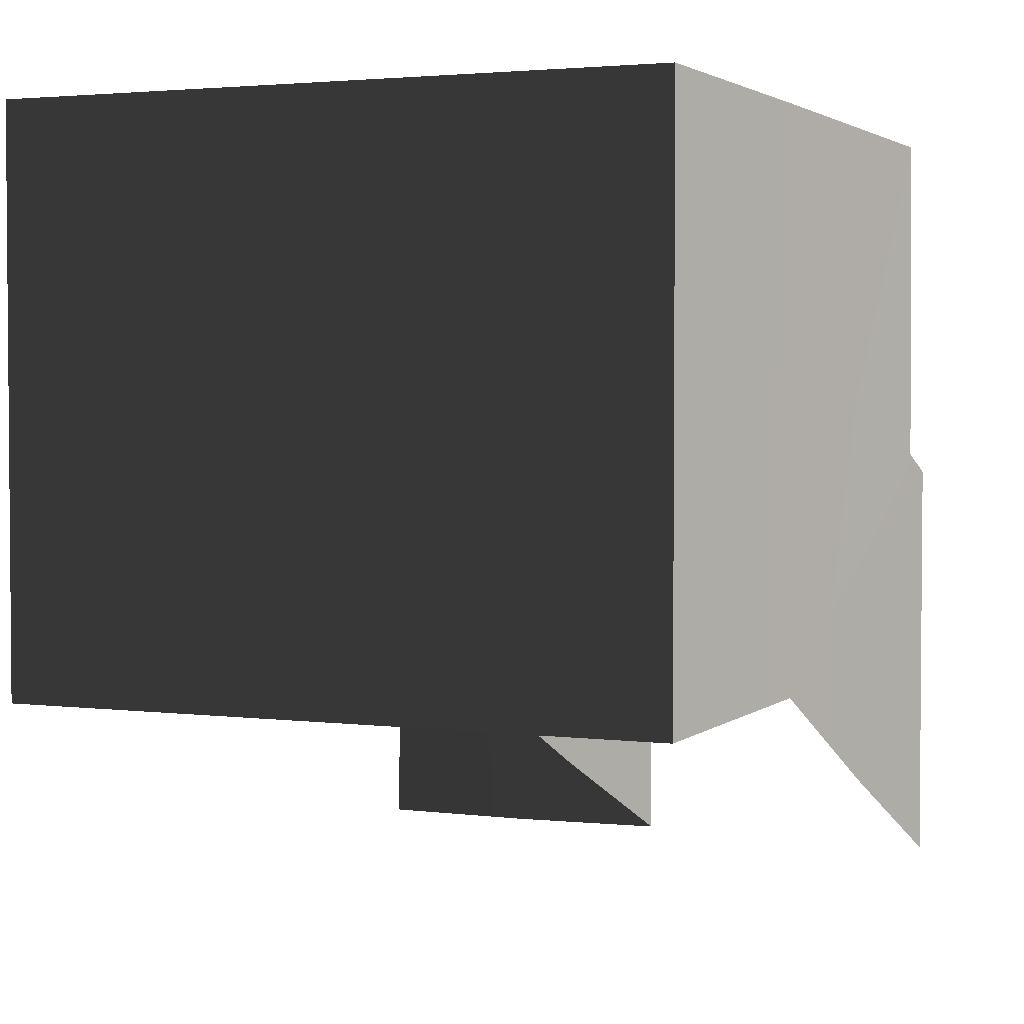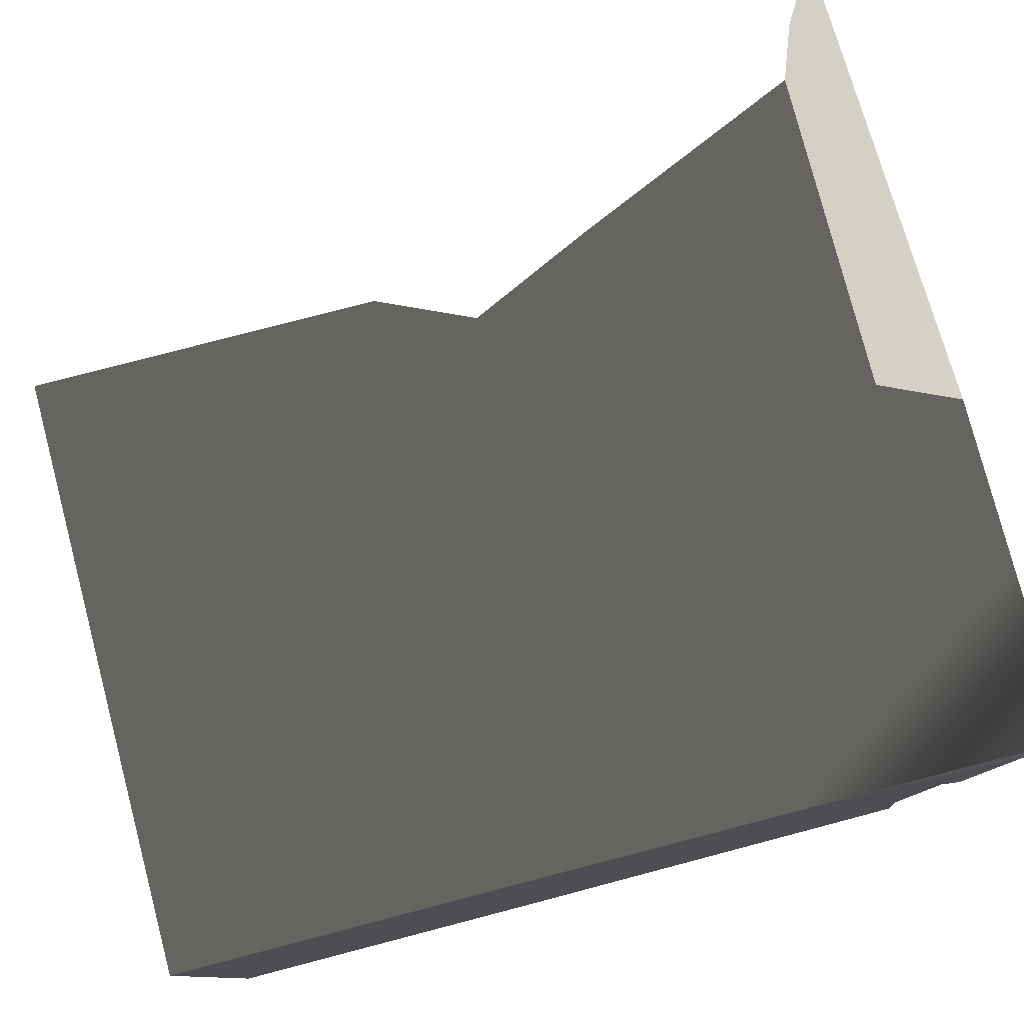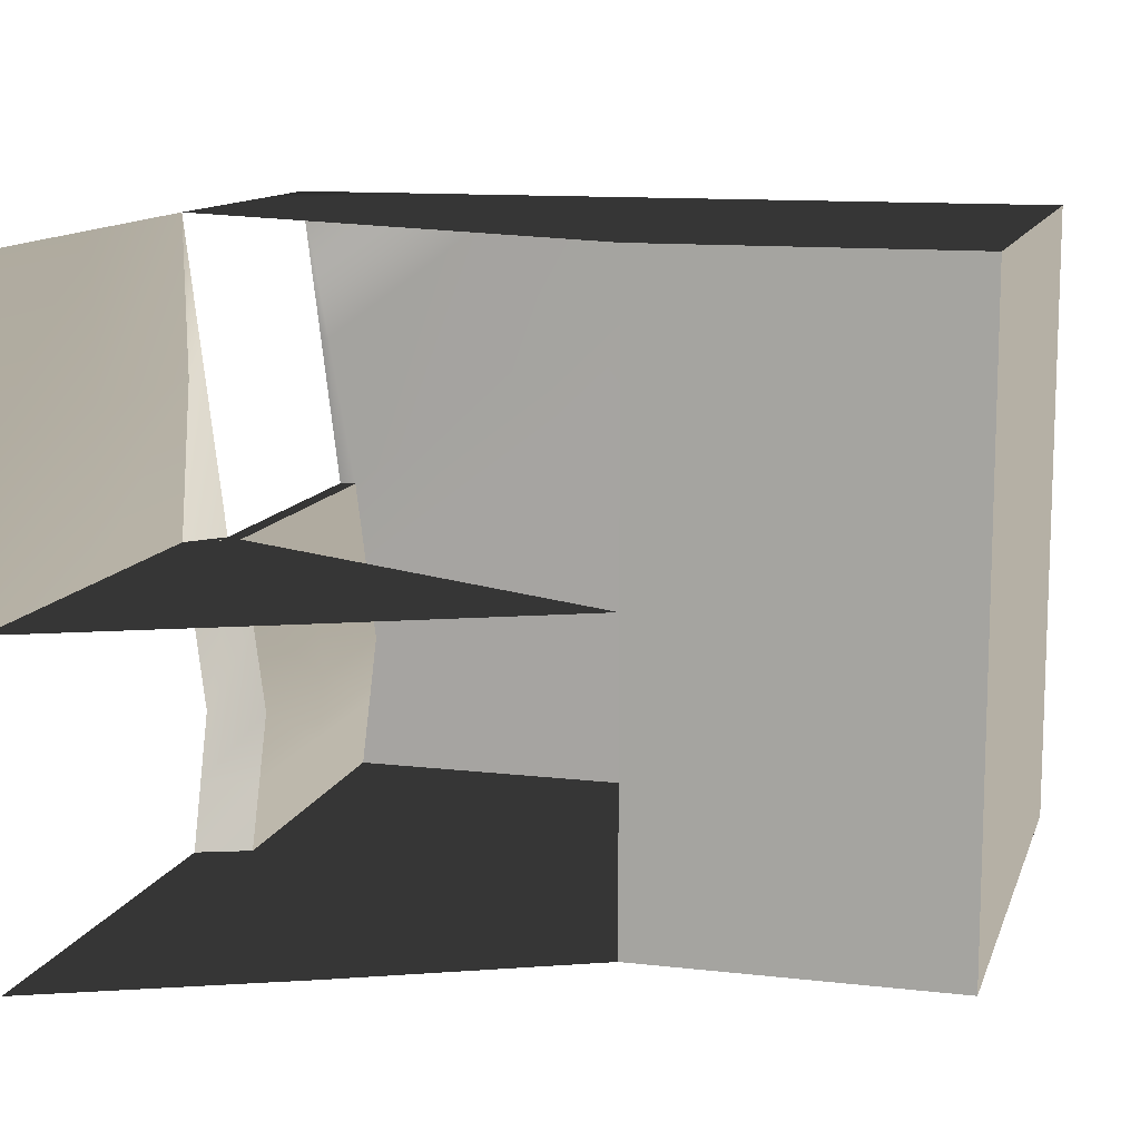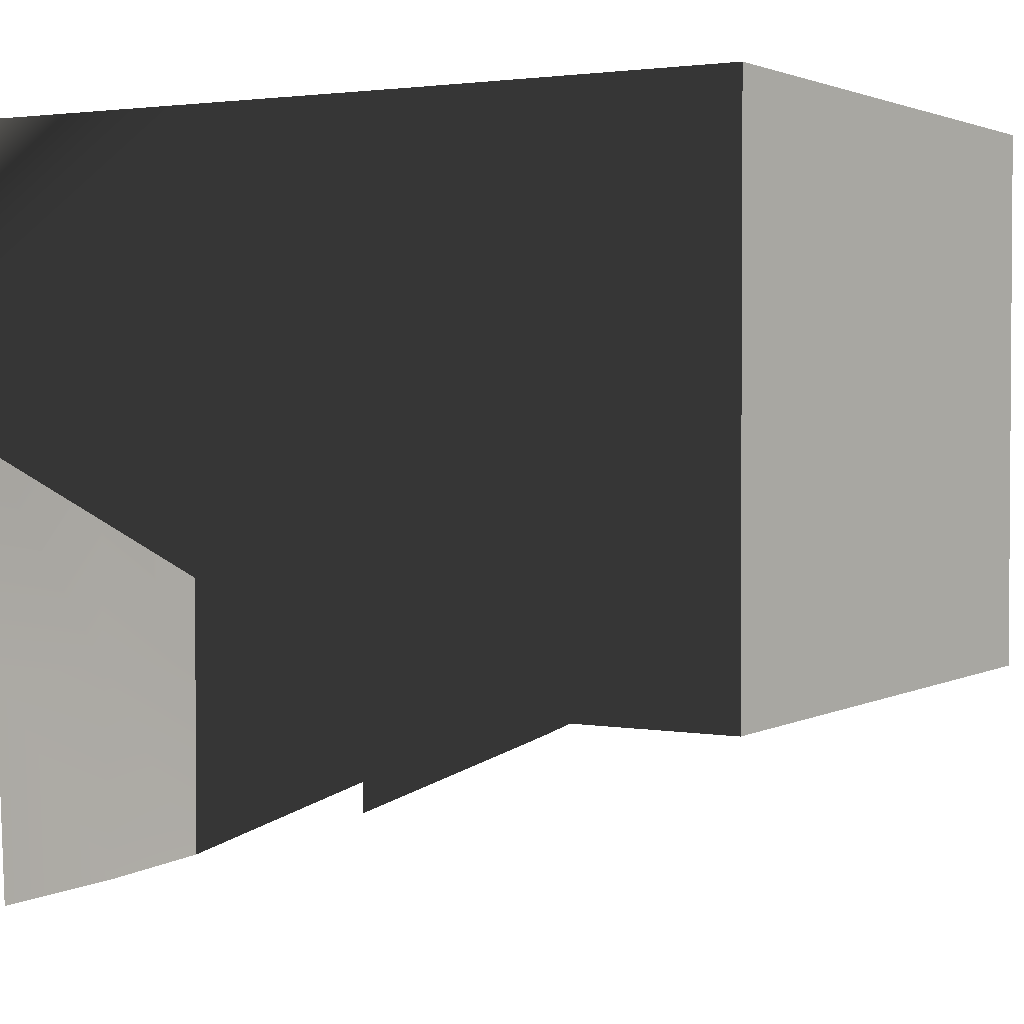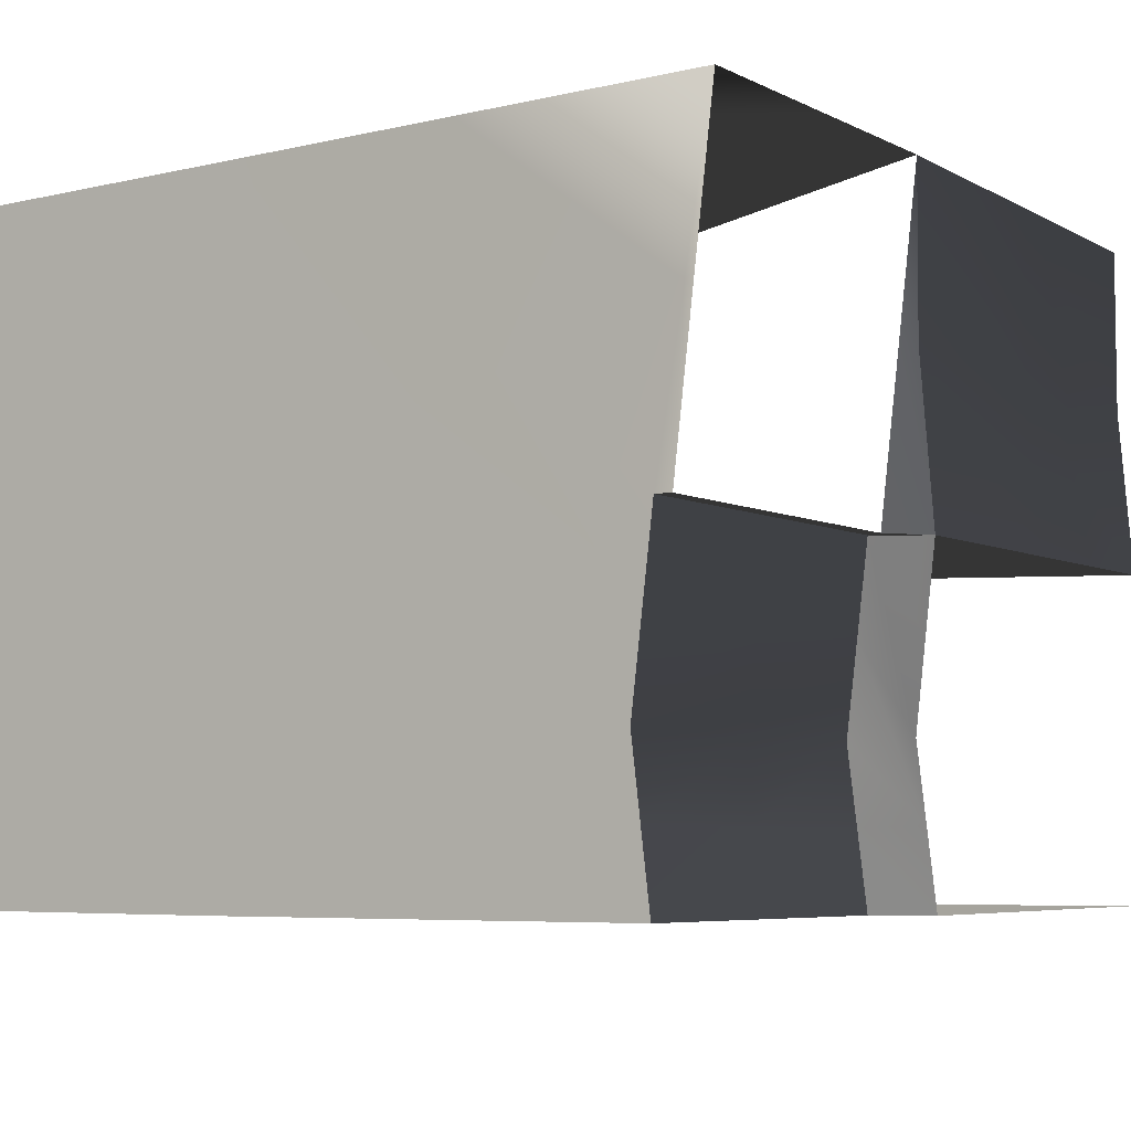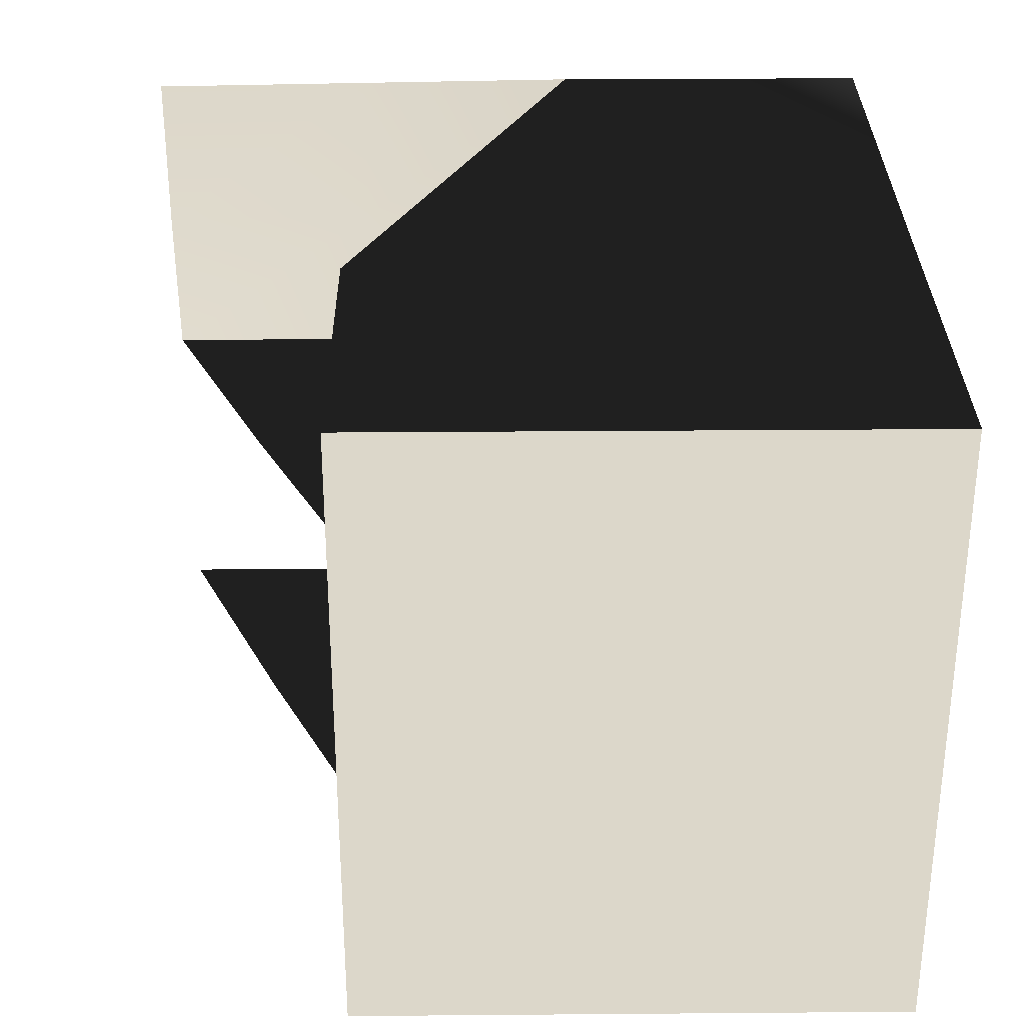
<metadata>
{"format":"obj","ext":"obj","renderer":"f3d","projection":"perspective","resolution":1024,"background":"white","views":[{"elev":2.9,"azim":113.5,"up":"+Y"},{"elev":78.8,"azim":165.4,"up":"+Z"},{"elev":11.8,"azim":15.4,"up":"+Z"},{"elev":2.5,"azim":30.9,"up":"+Y"},{"elev":-5.9,"azim":-144.8,"up":"+Z"},{"elev":30.7,"azim":89.4,"up":"+Z"}]}
</metadata>
<code>
g Box237
v -46.64 35.3 -0.006359
v -49.87 30.37 -0.0529
v -129.2 60.73 -0.3199
v -124.9 -69.78 49.88
v -127.7 0.4279 99.87
v -127.6 0.3861 49.88
v -127.6 65.66 49.88
v -129.2 -4.542 -0.3194
v 75 0.01591 -99.88
v 25.04 0.01547 -49.95
v 74.98 0.01547 -49.94
v 74.97 0.01547 0.005997
v 124.9 0.01591 -49.93
v 25.01 0.01462 49.94
v 74.95 0.01505 49.95
v 74.94 0.01505 99.89
v 124.9 0.01591 49.96
v -124.4 70.59 49.93
v -129.2 60.73 -0.3199
v -127.6 65.66 49.88
v -49.87 -34.9 -0.05304
v -129.2 -4.542 -0.3194
v -43.23 170.7 -99.66
v -43.14 85.25 -99.66
v 24.97 85.43 -99.9
v -49.29 -34.9 -99.92
v -49.29 30.37 -99.92
v -128.3 -4.542 -99.94
v -52.84 171 99.88
v -52.84 120.7 99.88
v -130.5 120.9 99.87
v -52.75 35.3 99.88
v 24.91 85.43 99.89
v 74.82 170.8 -99.88
v 74.91 85.43 -99.88
v 124.9 85.43 -99.87
v 75 0.01591 -99.88
v 124.8 170.8 -49.93
v 124.8 85.43 -49.93
v 124.8 85.43 0.01542
v 124.9 0.01591 -49.93
v 124.9 85.43 -99.87
v 74.76 170.8 99.9
v 74.85 85.43 99.9
v 74.94 0.01505 99.89
v 124.8 85.43 99.91
v 124.7 170.8 49.96
v 124.8 85.43 49.96
v 124.8 85.43 99.91
v 124.9 0.01591 49.96
v -40.45 170.7 -76.96
v -108.6 170.5 -76.72
v -43.23 170.7 -99.66
v 24.85 170.8 -0.001639
v -40.48 170.7 22.94
v 74.76 170.8 99.9
v 74.79 170.8 0.00781
v 74.82 170.8 -99.88
v 124.7 170.8 0.0229
v -43.84 170.7 50.04
v -109.1 170.5 -26.91
v -43.12 33.64 -99.92
v -128.3 60.73 -99.94
v -111.3 118.9 -99.68
v -125.5 60.73 -76.71
v -109.3 67.64 -27.25
v -122.7 60.73 -53.48
v -128.3 60.73 -99.94
v -108.5 67.37 -77.23
v -109.1 170.5 -26.91
v -112.7 119.2 0.1128
v -109.3 119.2 -26.99
v -109.3 67.64 -27.25
v -105.7 119 -54.27
v -108.6 170.5 -76.72
v -108.5 119 -76.98
v -108.5 67.37 -77.23
v -111.3 118.9 -99.68
v -52.84 171 99.88
v -121.5 170.8 50.03
v -124.4 171.2 49.92
v -118.3 171.2 -0.03611
v -112.7 119.2 0.1128
v -118.3 171.2 -0.03611
v -118.3 120.9 -0.02269
v -118.3 70.59 -0.009274
v 25.02 0.01505 -0.003448
v -129.2 60.73 -0.3199
v -129.2 60.73 -0.3199
v -129.2 -69.82 -0.3189
v -124.9 -69.73 99.87
v -130.5 70.59 99.87
v -129.2 60.73 -0.3199
v 124.9 0.01591 -99.87
v 25.05 0.01591 -99.9
v 25.02 0.01505 -0.003448
v 124.9 0.01591 0.01544
v 24.99 0.01419 99.89
v 124.9 0.01591 99.9
v -118.3 70.59 -0.009274
v -129.2 60.73 -0.3199
v -129.2 -69.82 -0.3189
v -129.2 60.73 -0.3199
v 24.88 170.8 -99.9
v -111.3 170.5 -99.43
v 25.05 0.01591 -99.9
v -128.3 -69.82 -99.94
v -128.3 60.73 -99.94
v -130.5 171.2 99.87
v 24.82 170.8 99.89
v -130.5 70.59 99.87
v 24.99 0.01419 99.89
v 124.8 170.8 -99.87
v 124.9 0.01591 -99.87
v 124.7 170.8 0.01539
v 124.8 170.8 -99.87
v 124.9 0.01591 0.01544
v 124.9 0.01591 -99.87
v 124.7 170.8 99.91
v 124.9 0.01591 99.9
v 124.7 170.8 99.91
v 124.9 0.01591 99.9
v 24.88 170.8 -99.9
v -105.8 170.5 -54.02
v -111.3 170.5 -99.43
v 24.82 170.8 99.89
v 124.7 170.8 99.91
v 124.8 170.8 -99.87
v -112.5 170.5 0.1929
v -111.3 67.27 -99.94
v -112.9 67.82 0.03273
v -126 60.73 -26.9
v -122.7 60.73 -53.48
v -125.5 60.73 -76.71
v -128.3 60.73 -99.94
v -128.3 60.73 -99.94
v -125.5 60.73 -76.71
v -122.7 60.73 -53.48
v -105.7 67.46 -54.53
v -128.3 60.73 -99.94
v -111.3 67.27 -99.94
v -129.2 60.73 -0.3199
v -105.8 170.5 -54.02
v -112.5 170.5 0.1929
v -112.9 67.82 0.03273
v -105.7 67.46 -54.53
v -111.3 170.5 -99.43
v -111.3 67.27 -99.94
v -129.2 60.73 -0.3199
v -112.9 67.82 0.03273
v -118.3 70.59 -0.009274
v -112.5 170.5 0.1929
f 3 1 2
f 2 21 22
f 25 23 24
f 28 26 27
f 31 29 30
f 33 32 30
f 36 34 35
f 25 37 35
f 40 38 39
f 42 41 39
f 33 43 44
f 46 45 44
f 49 47 48
f 40 50 48
f 53 51 52
f 55 51 54
f 57 56 54
f 57 58 59
f 55 60 61
f 63 27 62
f 64 62 24
f 67 65 66
f 65 68 69
f 72 70 71
f 72 73 74
f 76 75 74
f 76 77 78
f 60 79 80
f 82 80 81
f 85 83 84
f 3 86 1
f 2 1 87
f 89 88 2
f 2 87 21
f 22 21 102
f 103 2 22
f 25 104 23
f 24 23 105
f 106 25 24
f 28 107 26
f 27 26 106
f 108 28 27
f 31 109 29
f 30 29 110
f 111 31 30
f 33 112 32
f 30 32 111
f 110 33 30
f 36 113 34
f 35 34 104
f 114 36 35
f 25 106 37
f 35 37 114
f 104 25 35
f 40 115 38
f 39 38 116
f 117 40 39
f 42 118 41
f 39 41 117
f 116 42 39
f 33 110 43
f 44 43 119
f 112 33 44
f 46 120 45
f 44 45 112
f 119 46 44
f 49 121 47
f 48 47 115
f 122 49 48
f 40 117 50
f 48 50 122
f 115 40 48
f 53 123 51
f 52 51 124
f 125 53 52
f 55 124 51
f 54 51 123
f 126 55 54
f 57 127 56
f 54 56 126
f 123 57 54
f 57 123 58
f 59 58 128
f 127 57 59
f 55 126 60
f 61 60 129
f 124 55 61
f 63 108 27
f 62 27 106
f 130 63 62
f 64 130 62
f 24 62 106
f 105 64 24
f 67 131 132
f 135 133 134
f 138 136 137
f 66 65 139
f 131 67 66
f 137 136 140
f 69 68 141
f 139 65 69
f 132 131 142
f 72 143 70
f 71 70 144
f 145 72 71
f 72 145 73
f 74 73 146
f 143 72 74
f 76 147 75
f 74 75 143
f 146 76 74
f 76 146 77
f 78 77 148
f 147 76 78
f 60 126 79
f 80 79 109
f 129 60 80
f 82 129 80
f 81 80 109
f 151 149 150
f 150 85 151
f 85 150 83
f 84 83 152
f 6 4 5
f 6 7 8
f 20 18 19
f 6 90 4
f 5 4 91
f 92 6 5
f 6 92 7
f 8 7 93
f 90 6 8
f 20 92 18
f 19 18 100
f 101 20 19
f 11 9 10
f 11 12 13
f 15 12 14
f 15 16 17
f 11 94 9
f 10 9 95
f 96 11 10
f 11 96 12
f 13 12 97
f 94 11 13
f 15 97 12
f 14 12 96
f 98 15 14
f 15 98 16
f 17 16 99
f 97 15 17

</code>
